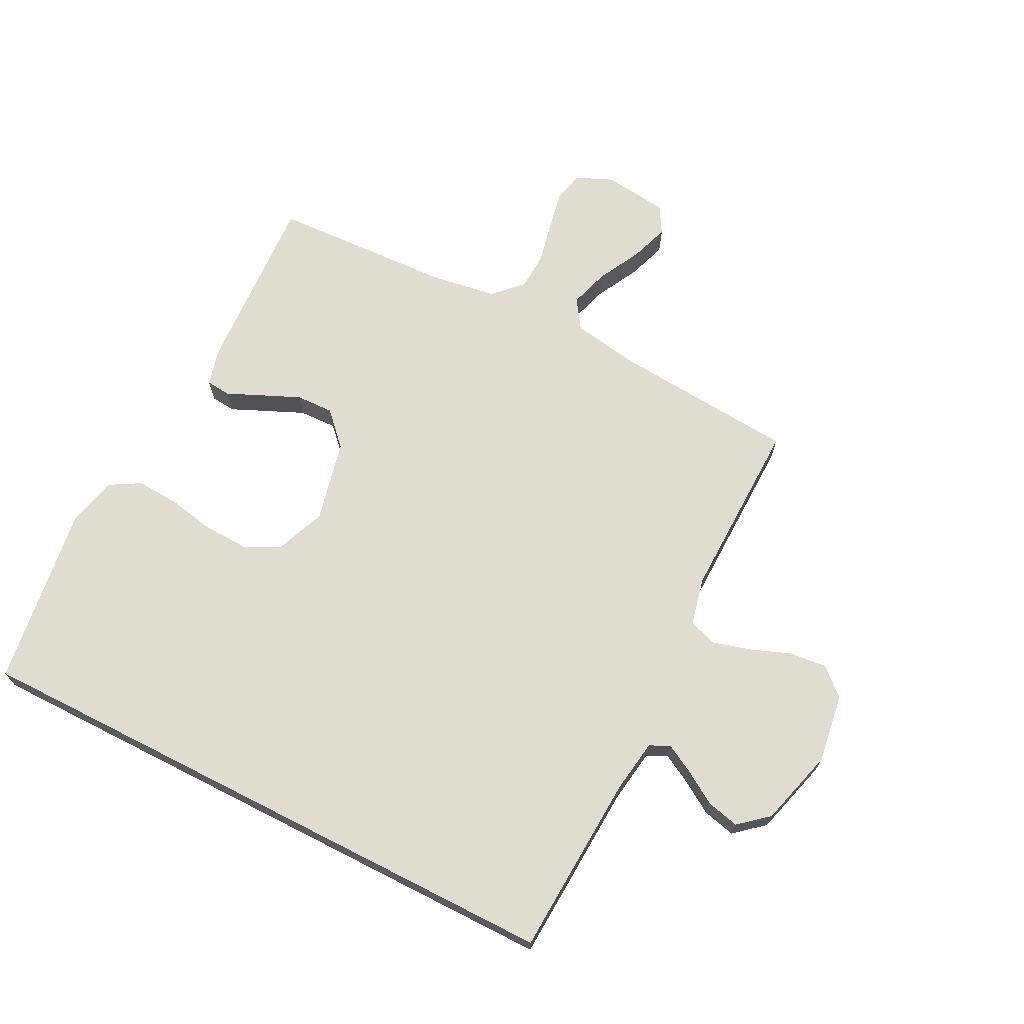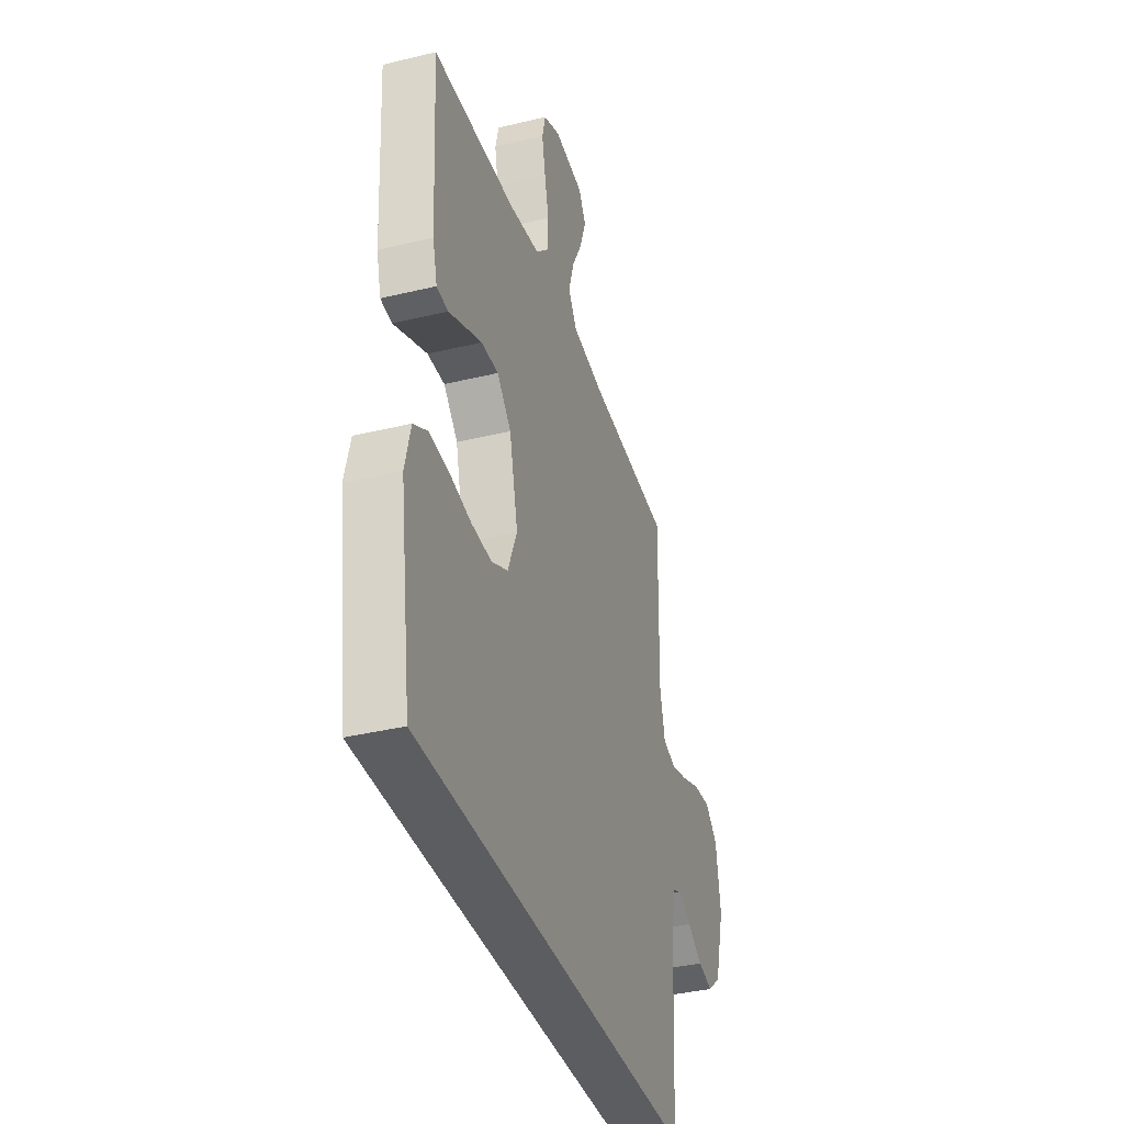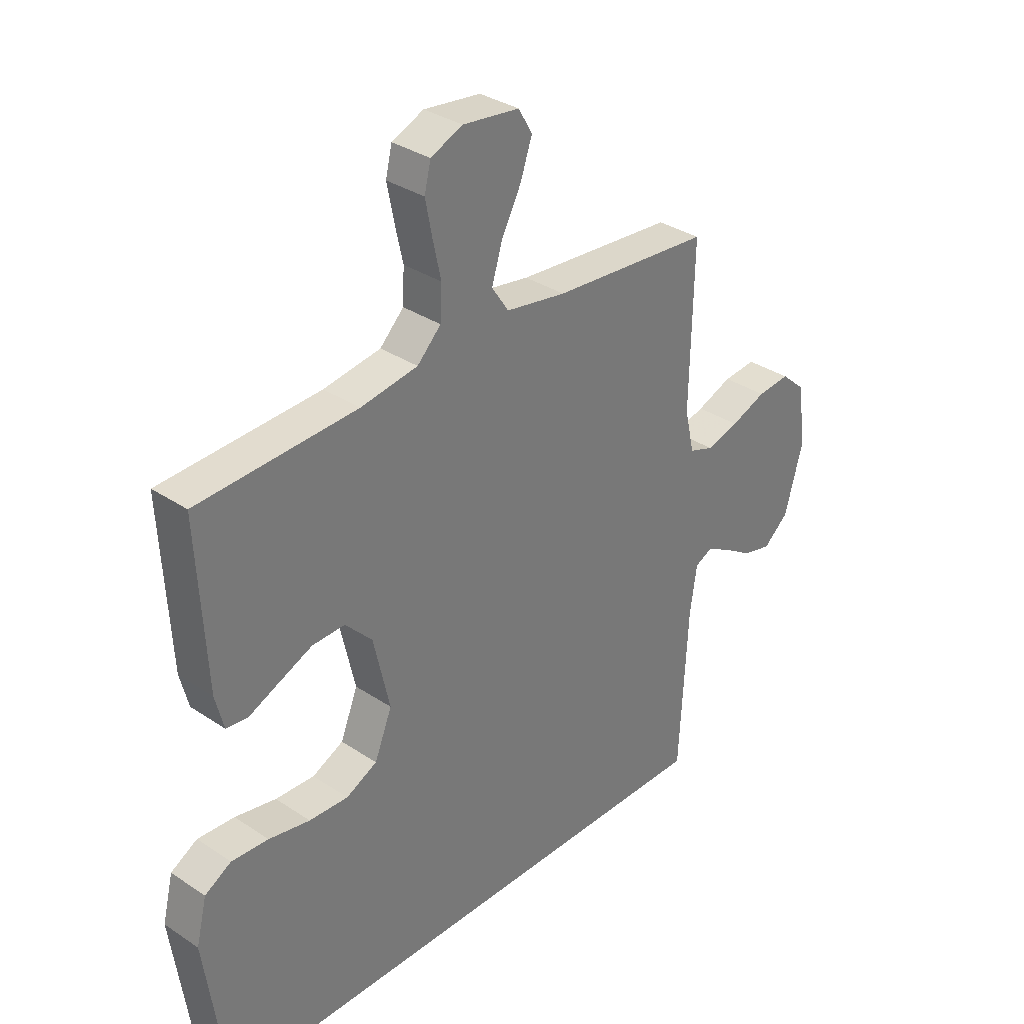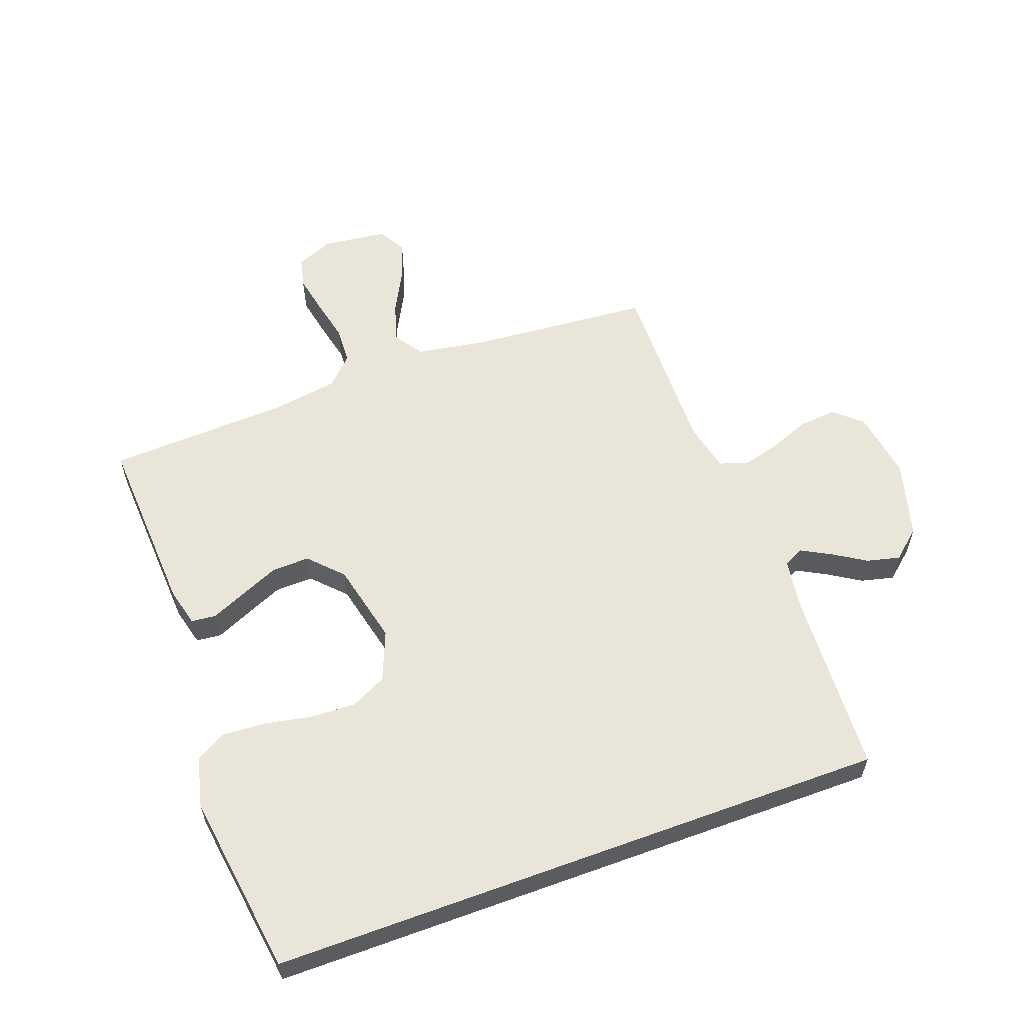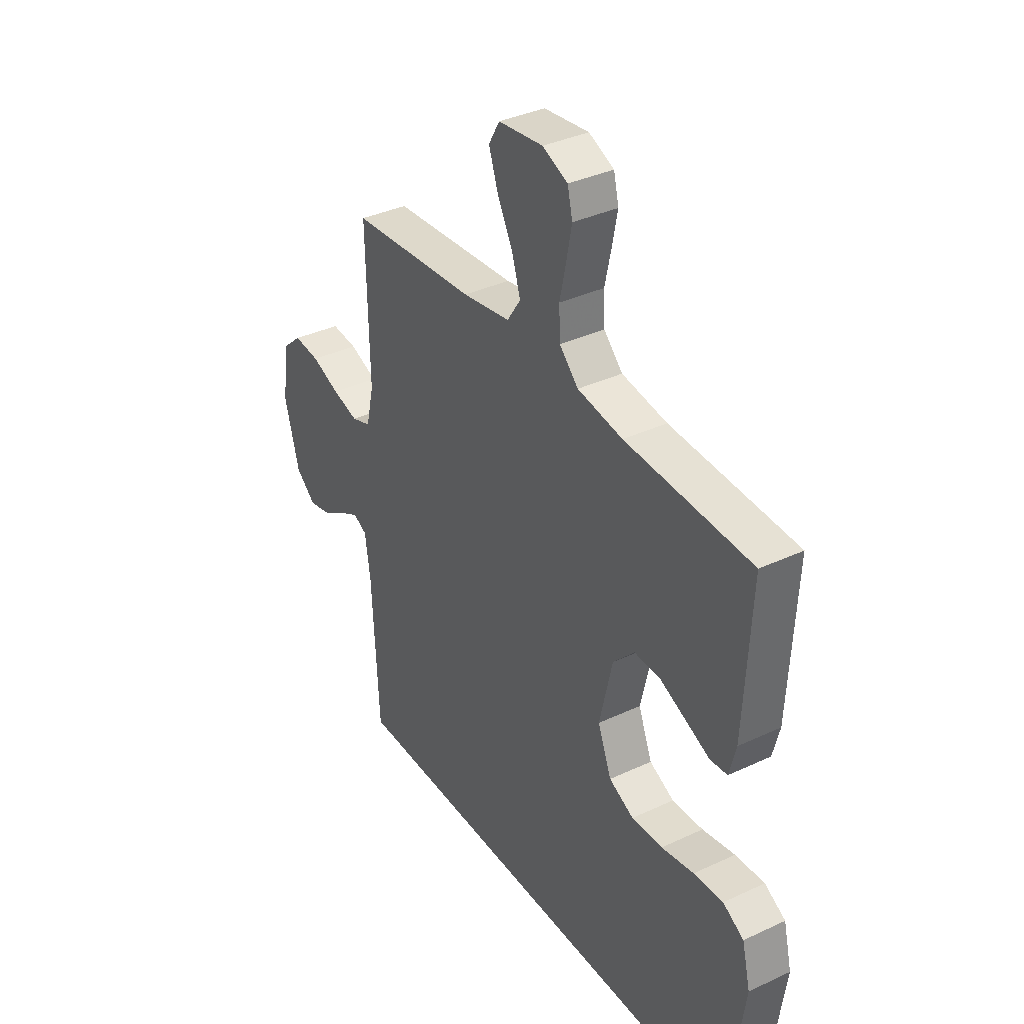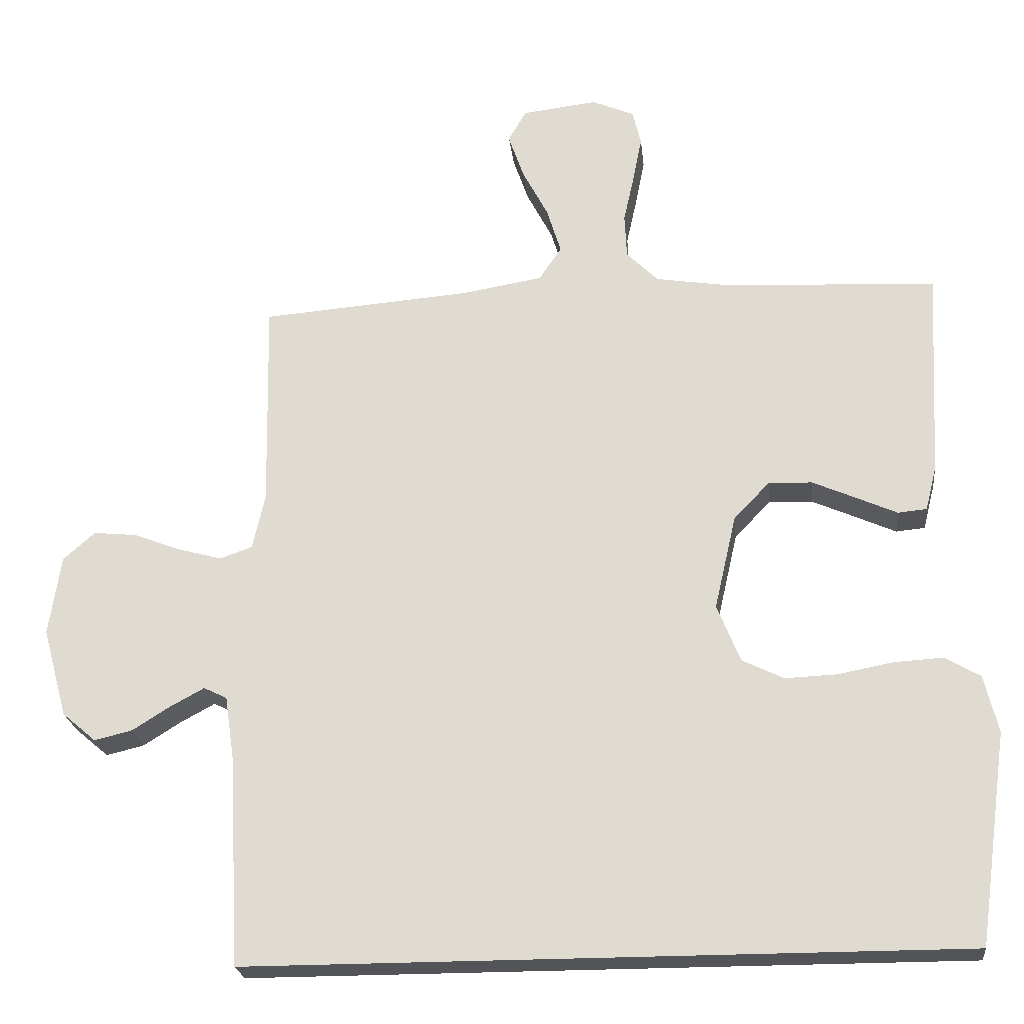
<metadata>
{"format":"obj","ext":"obj","renderer":"f3d","projection":"perspective","resolution":1024,"background":"white","views":[{"elev":69.0,"azim":-153.0,"up":"+Y"},{"elev":-37.0,"azim":107.4,"up":"+Z"},{"elev":33.3,"azim":132.5,"up":"+Z"},{"elev":58.2,"azim":159.8,"up":"+Y"},{"elev":36.4,"azim":58.6,"up":"+Z"},{"elev":-23.2,"azim":6.1,"up":"+Z"}]}
</metadata>
<code>
v -0.5 0.07 0.5
v -0.2 0.07 0.524
v -0.086 0.07 0.543
v -0.054 0.07 0.591
v -0.074 0.07 0.656
v -0.111 0.07 0.727
v -0.133 0.07 0.791
v -0.107 0.07 0.836
v 0 0.07 0.849
v 0.06 0.07 0.823
v 0.072 0.07 0.773
v 0.059 0.07 0.707
v 0.044 0.07 0.639
v 0.047 0.07 0.576
v 0.092 0.07 0.531
v 0.2 0.07 0.514
v 0.5 0.07 0.5
v 0.484 0.07 0.2
v 0.468 0.07 0.137
v 0.427 0.07 0.133
v 0.371 0.07 0.158
v 0.307 0.07 0.186
v 0.245 0.07 0.188
v 0.194 0.07 0.135
v 0.163 0.07 0
v 0.196 0.07 -0.082
v 0.255 0.07 -0.111
v 0.329 0.07 -0.108
v 0.407 0.07 -0.093
v 0.477 0.07 -0.089
v 0.527 0.07 -0.118
v 0.547 0.07 -0.2
v 0.505 0.07 -0.5
v -0.51 0.07 -0.5
v -0.526 0.07 -0.2
v -0.539 0.07 -0.111
v -0.572 0.07 -0.095
v -0.62 0.07 -0.121
v -0.674 0.07 -0.155
v -0.728 0.07 -0.168
v -0.776 0.07 -0.127
v -0.811 0.07 0
v -0.794 0.07 0.114
v -0.749 0.07 0.154
v -0.687 0.07 0.148
v -0.62 0.07 0.122
v -0.558 0.07 0.105
v -0.512 0.07 0.121
v -0.494 0.07 0.2
v -0.5 0 0.5
v -0.2 0 0.524
v -0.086 0 0.543
v -0.054 0 0.591
v -0.074 0 0.656
v -0.111 0 0.727
v -0.133 0 0.791
v -0.107 0 0.836
v 0 0 0.849
v 0.06 0 0.823
v 0.072 0 0.773
v 0.059 0 0.707
v 0.044 0 0.639
v 0.047 0 0.576
v 0.092 0 0.531
v 0.2 0 0.514
v 0.5 0 0.5
v 0.484 0 0.2
v 0.468 0 0.137
v 0.427 0 0.133
v 0.371 0 0.158
v 0.307 0 0.186
v 0.245 0 0.188
v 0.194 0 0.135
v 0.163 0 0
v 0.196 0 -0.082
v 0.255 0 -0.111
v 0.329 0 -0.108
v 0.407 0 -0.093
v 0.477 0 -0.089
v 0.527 0 -0.118
v 0.547 0 -0.2
v 0.505 0 -0.5
v -0.51 0 -0.5
v -0.526 0 -0.2
v -0.539 0 -0.111
v -0.572 0 -0.095
v -0.62 0 -0.121
v -0.674 0 -0.155
v -0.728 0 -0.168
v -0.776 0 -0.127
v -0.811 0 0
v -0.794 0 0.114
v -0.749 0 0.154
v -0.687 0 0.148
v -0.62 0 0.122
v -0.558 0 0.105
v -0.512 0 0.121
v -0.494 0 0.2
f 44 45 46
f 43 44 46
f 42 43 46
f 41 42 46
f 40 41 46
f 39 40 46
f 38 39 46
f 37 38 46 47
f 36 37 47 48
f 33 34 35
f 32 33 35
f 31 32 35
f 28 29 30 31
f 27 28 31 35
f 36 48 49
f 35 36 49
f 27 35 49
f 26 27 49
f 19 20 21
f 18 19 21
f 17 18 21
f 16 17 21
f 15 16 21 22
f 14 15 22 23
f 11 12 13
f 10 11 13
f 9 10 13
f 8 9 13
f 7 8 13
f 6 7 13
f 5 6 13
f 4 5 13 14
f 14 23 24
f 4 14 24
f 3 4 24
f 49 1 2
f 26 49 2
f 25 26 2
f 2 3 24 25
f 95 94 93
f 95 93 92
f 95 92 91
f 95 91 90
f 95 90 89
f 95 89 88
f 95 88 87
f 96 95 87 86
f 97 96 86 85
f 84 83 82
f 84 82 81
f 84 81 80
f 80 79 78 77
f 84 80 77 76
f 98 97 85
f 98 85 84
f 98 84 76
f 98 76 75
f 70 69 68
f 70 68 67
f 70 67 66
f 70 66 65
f 71 70 65 64
f 72 71 64 63
f 62 61 60
f 62 60 59
f 62 59 58
f 62 58 57
f 62 57 56
f 62 56 55
f 62 55 54
f 63 62 54 53
f 73 72 63
f 73 63 53
f 73 53 52
f 51 50 98
f 51 98 75
f 51 75 74
f 74 73 52 51
f 1 50 51 2
f 2 51 52 3
f 3 52 53 4
f 4 53 54 5
f 5 54 55 6
f 6 55 56 7
f 7 56 57 8
f 8 57 58 9
f 9 58 59 10
f 10 59 60 11
f 11 60 61 12
f 12 61 62 13
f 13 62 63 14
f 14 63 64 15
f 15 64 65 16
f 16 65 66 17
f 17 66 67 18
f 18 67 68 19
f 19 68 69 20
f 20 69 70 21
f 21 70 71 22
f 22 71 72 23
f 23 72 73 24
f 24 73 74 25
f 25 74 75 26
f 26 75 76 27
f 27 76 77 28
f 28 77 78 29
f 29 78 79 30
f 30 79 80 31
f 31 80 81 32
f 32 81 82 33
f 33 82 83 34
f 34 83 84 35
f 35 84 85 36
f 36 85 86 37
f 37 86 87 38
f 38 87 88 39
f 39 88 89 40
f 40 89 90 41
f 41 90 91 42
f 42 91 92 43
f 43 92 93 44
f 44 93 94 45
f 45 94 95 46
f 46 95 96 47
f 47 96 97 48
f 48 97 98 49
f 49 98 50 1

</code>
